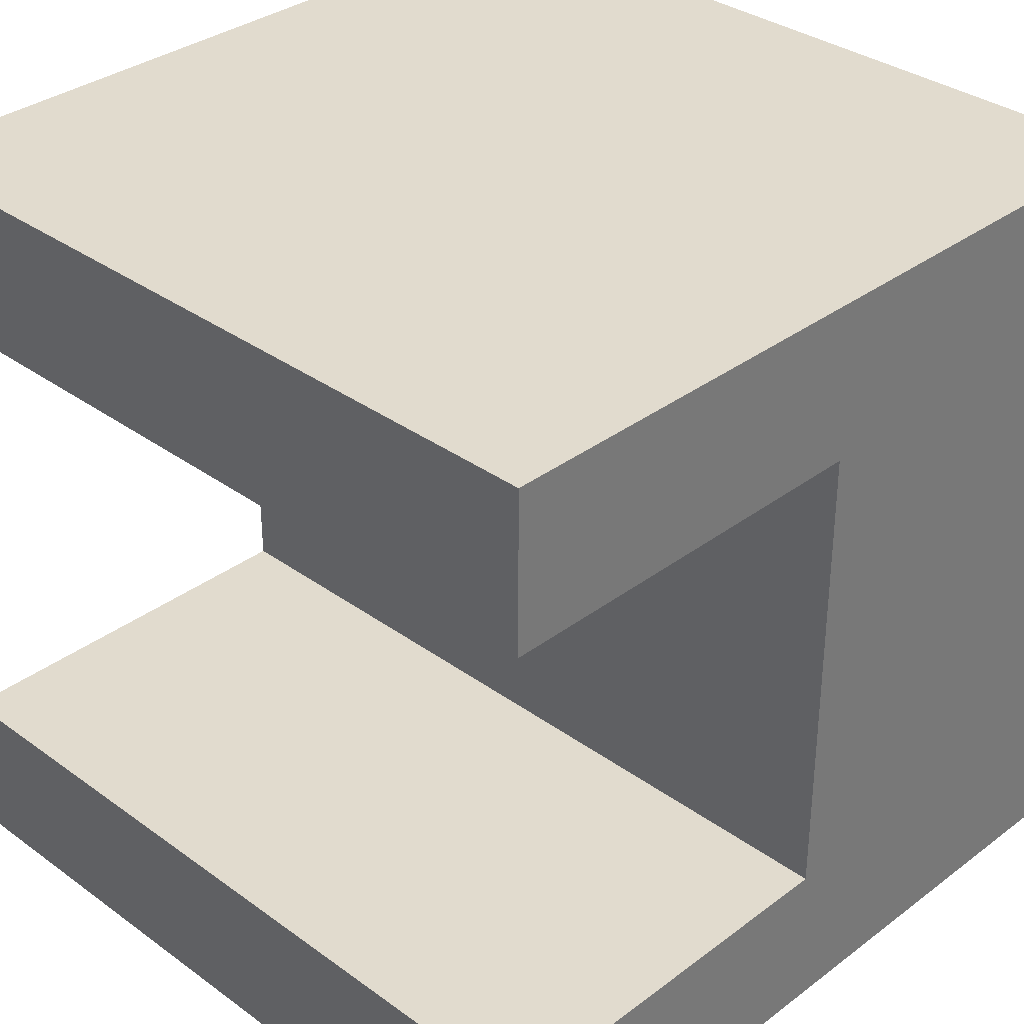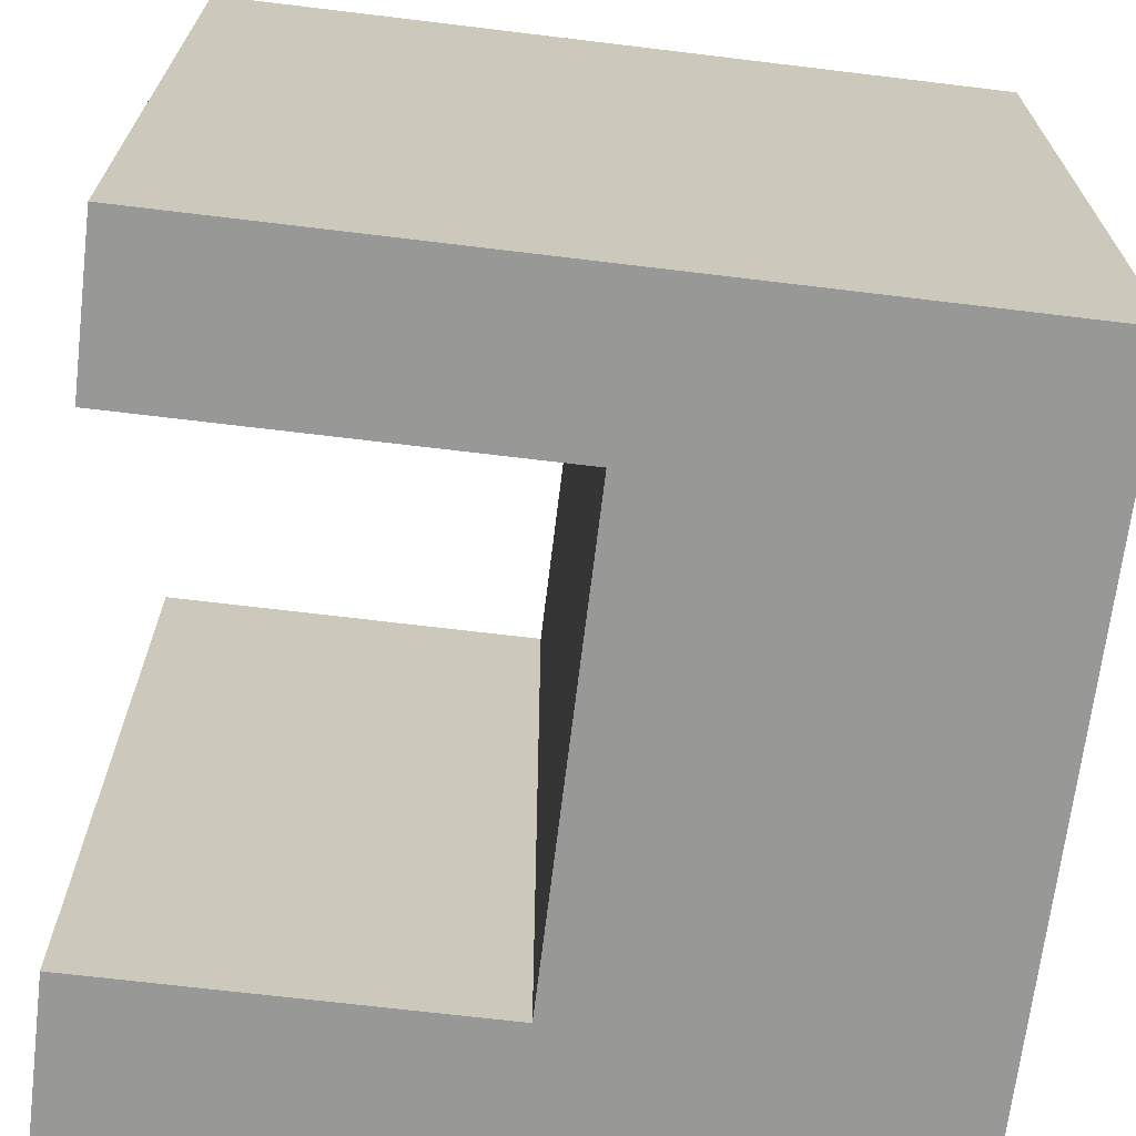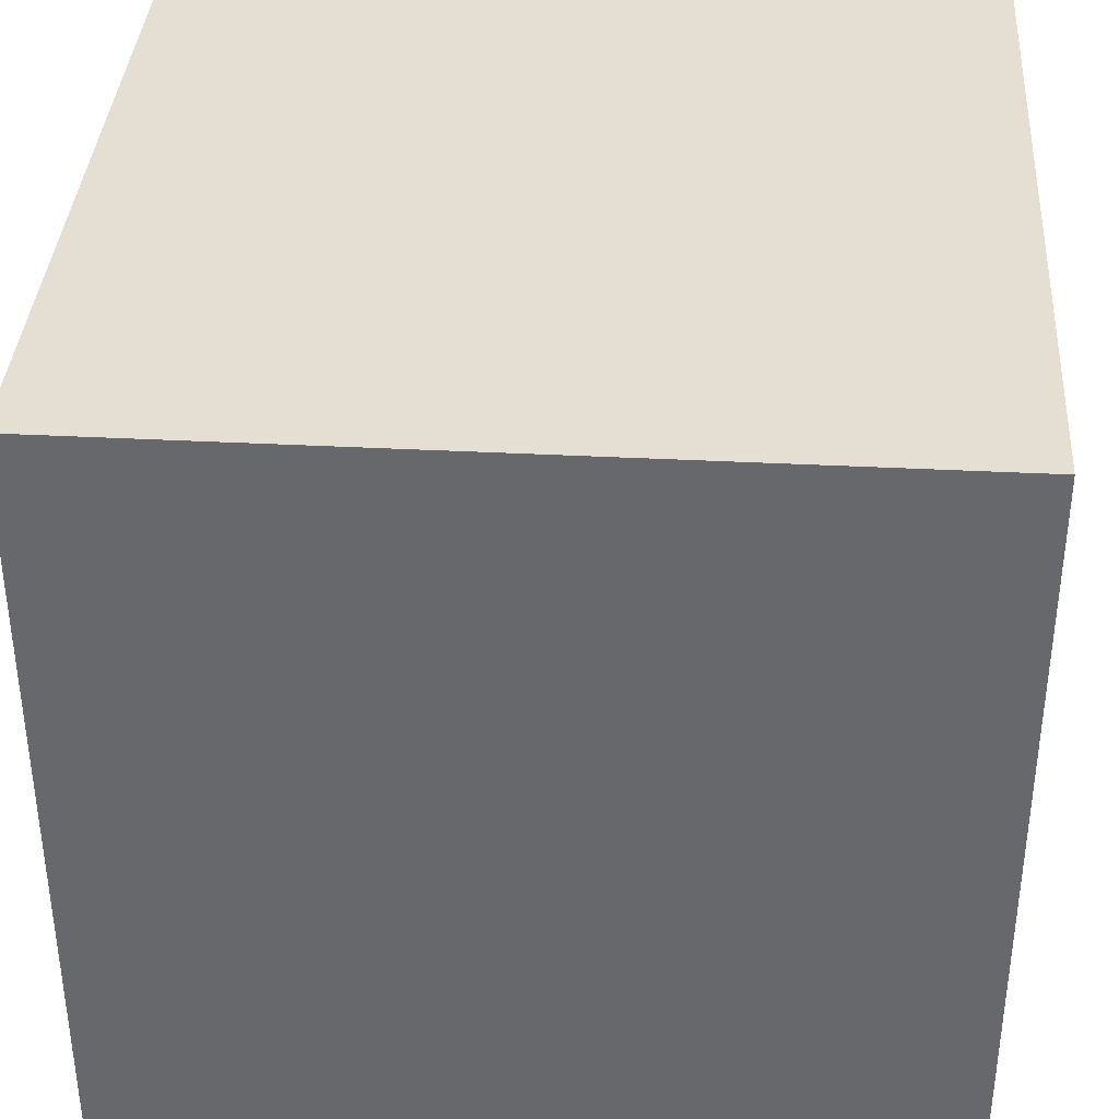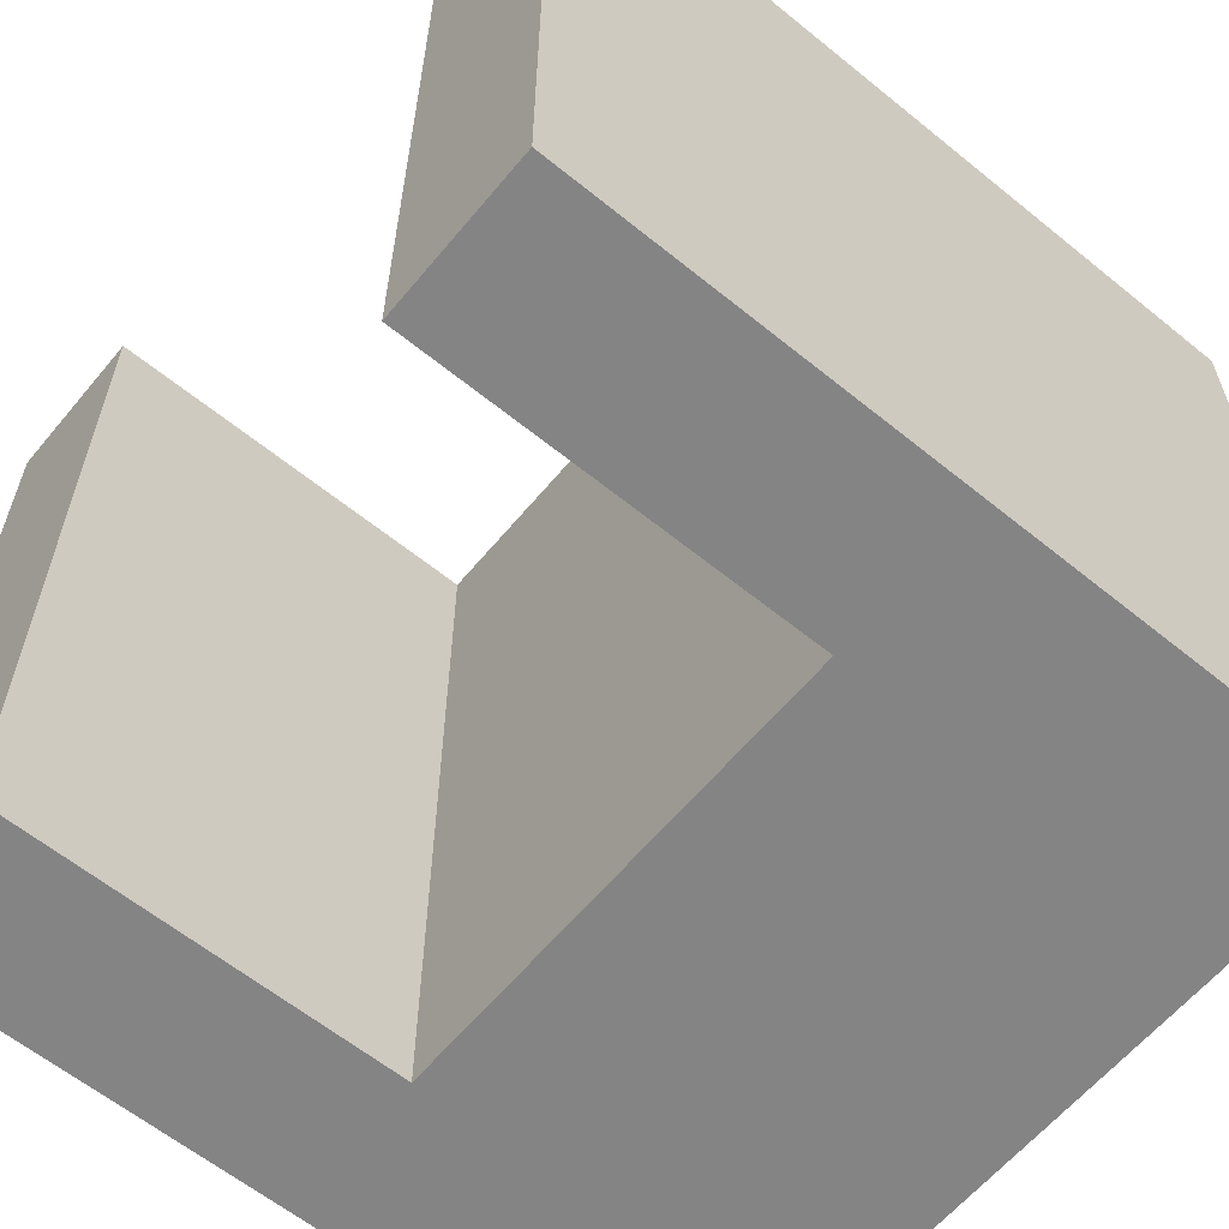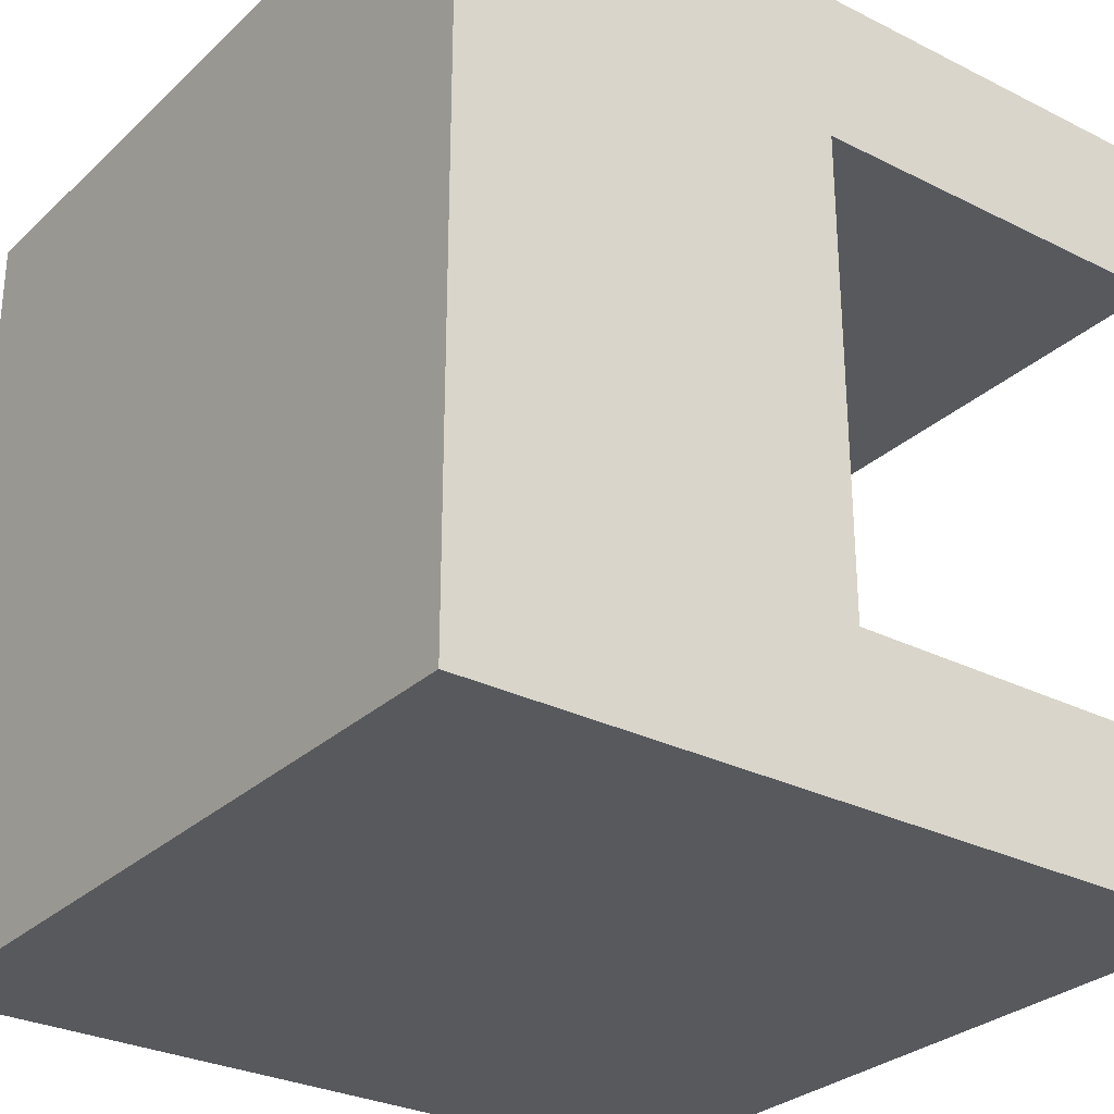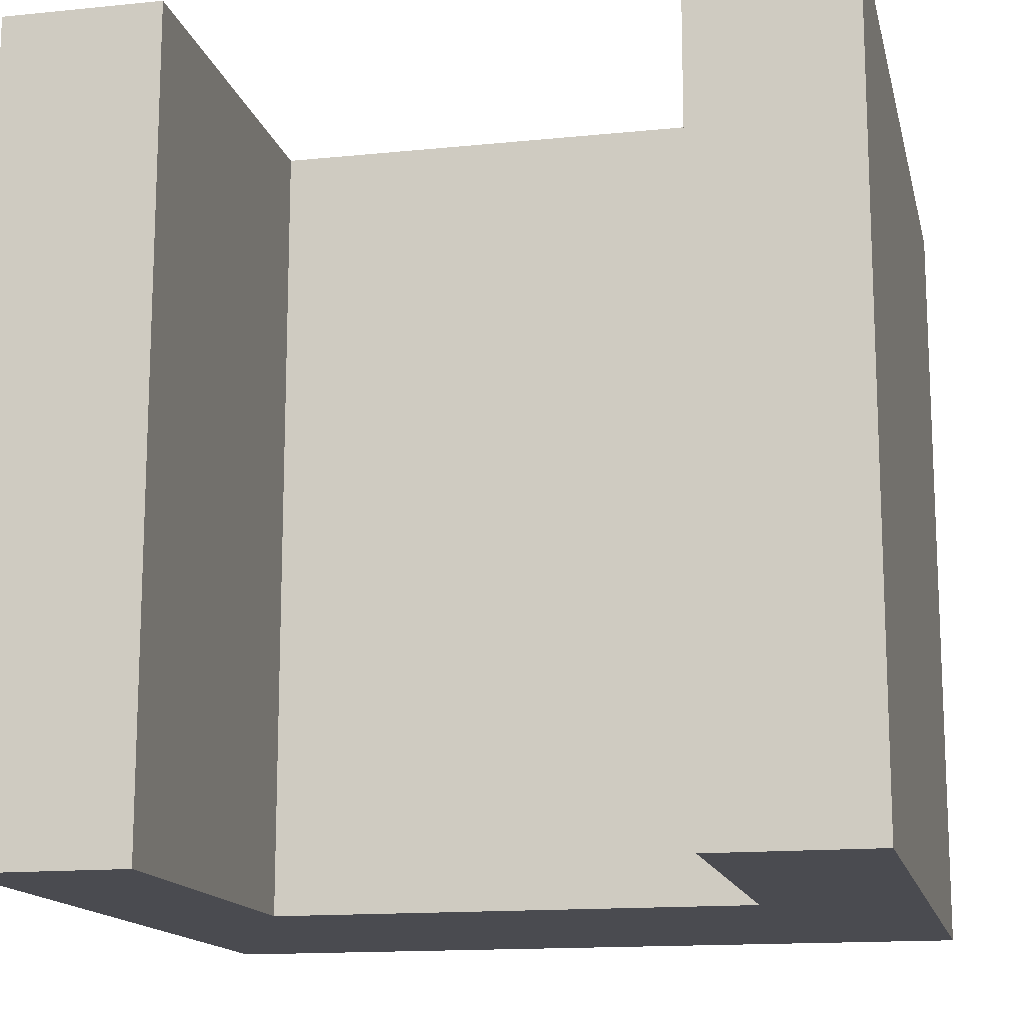
<metadata>
{"format":"obj","ext":"obj","renderer":"f3d","projection":"perspective","resolution":1024,"background":"white","views":[{"elev":33.8,"azim":134.5,"up":"+Y"},{"elev":-68.4,"azim":173.1,"up":"+Z"},{"elev":37.2,"azim":-86.2,"up":"+Y"},{"elev":-61.3,"azim":140.4,"up":"+Z"},{"elev":-29.1,"azim":-36.7,"up":"+Y"},{"elev":-14.5,"azim":102.5,"up":"+Z"}]}
</metadata>
<code>
o Cube
v -3.677 -3.677 3.677
v -3.677 3.677 -3.677
v 3.677 -3.677 3.677
v 3.677 -3.677 -3.677
v 3.677 3.677 -3.677
v 3.677 3.677 3.677
v -3.677 3.677 3.677
v -3.677 -3.677 -3.677
v 3.677 -2.219 -3.677
v 3.677 2.219 -3.677
v 3.677 -2.219 3.677
v 3.677 2.219 3.677
v 0 2.219 3.677
v 0 -2.219 3.677
v 0 2.219 -3.677
v 0 -2.219 -3.677
f 3 14 1
f 3 11 14
f 4 9 11 3
f 5 2 7 6
f 8 4 3 1
f 4 16 9
f 2 5 15
f 12 6 13
f 8 16 4
f 15 5 10
f 10 5 6 12
f 2 15 16 8
f 12 13 15 10
f 13 7 1 14
f 16 14 11 9
f 16 15 13 14
f 7 2 8 1
f 13 6 7

</code>
